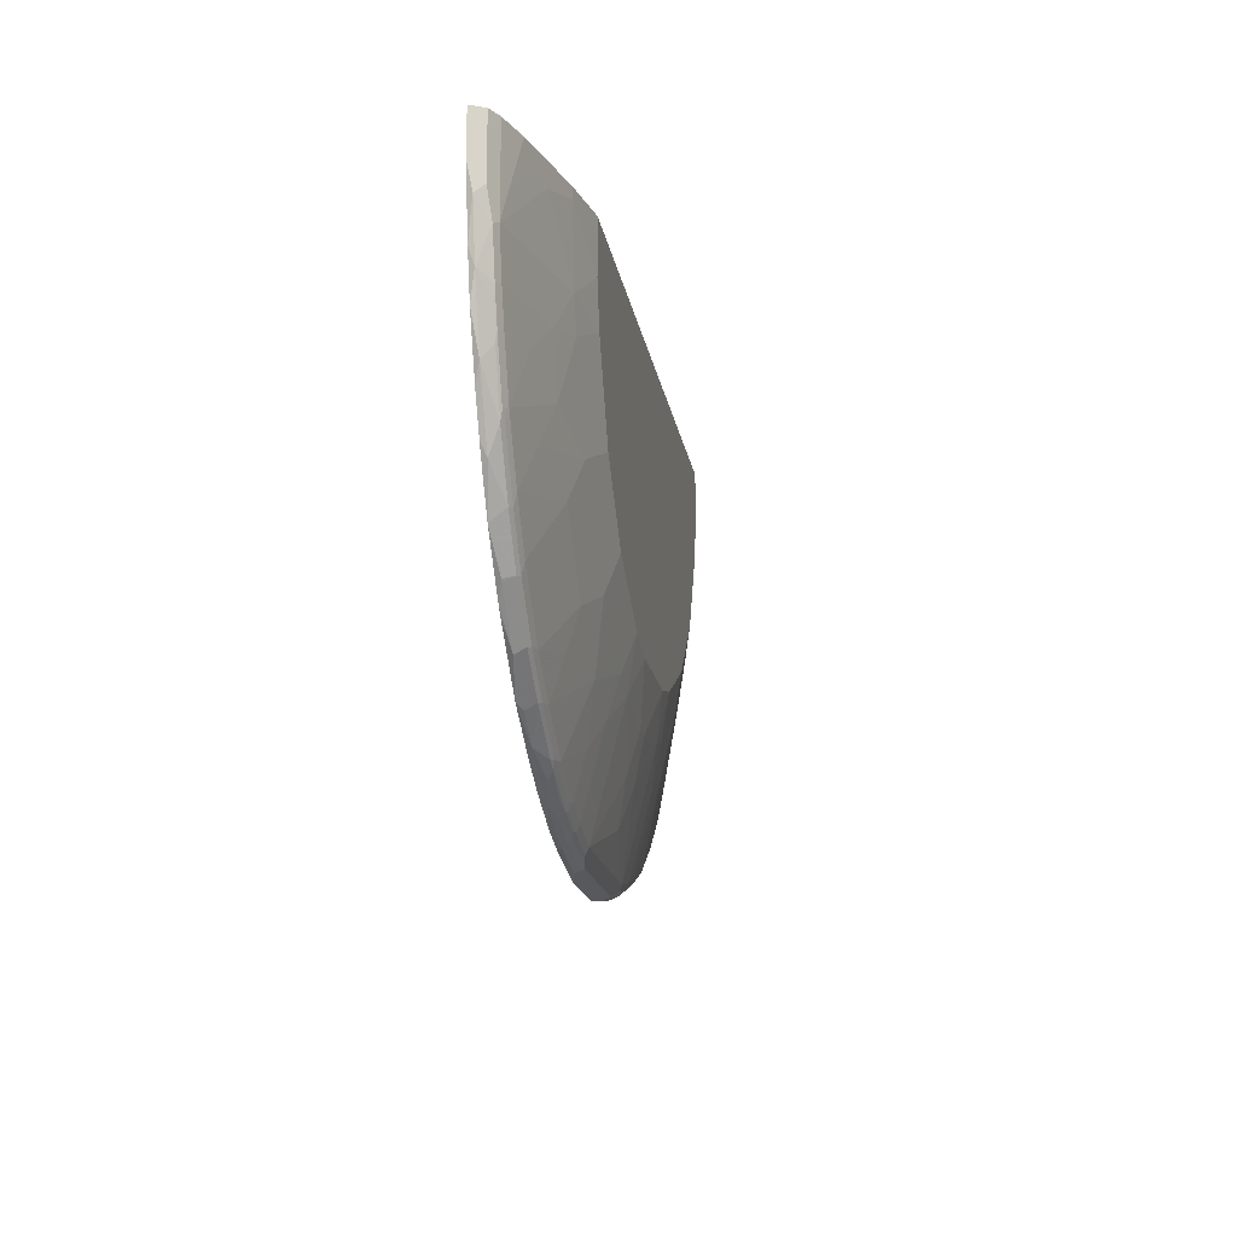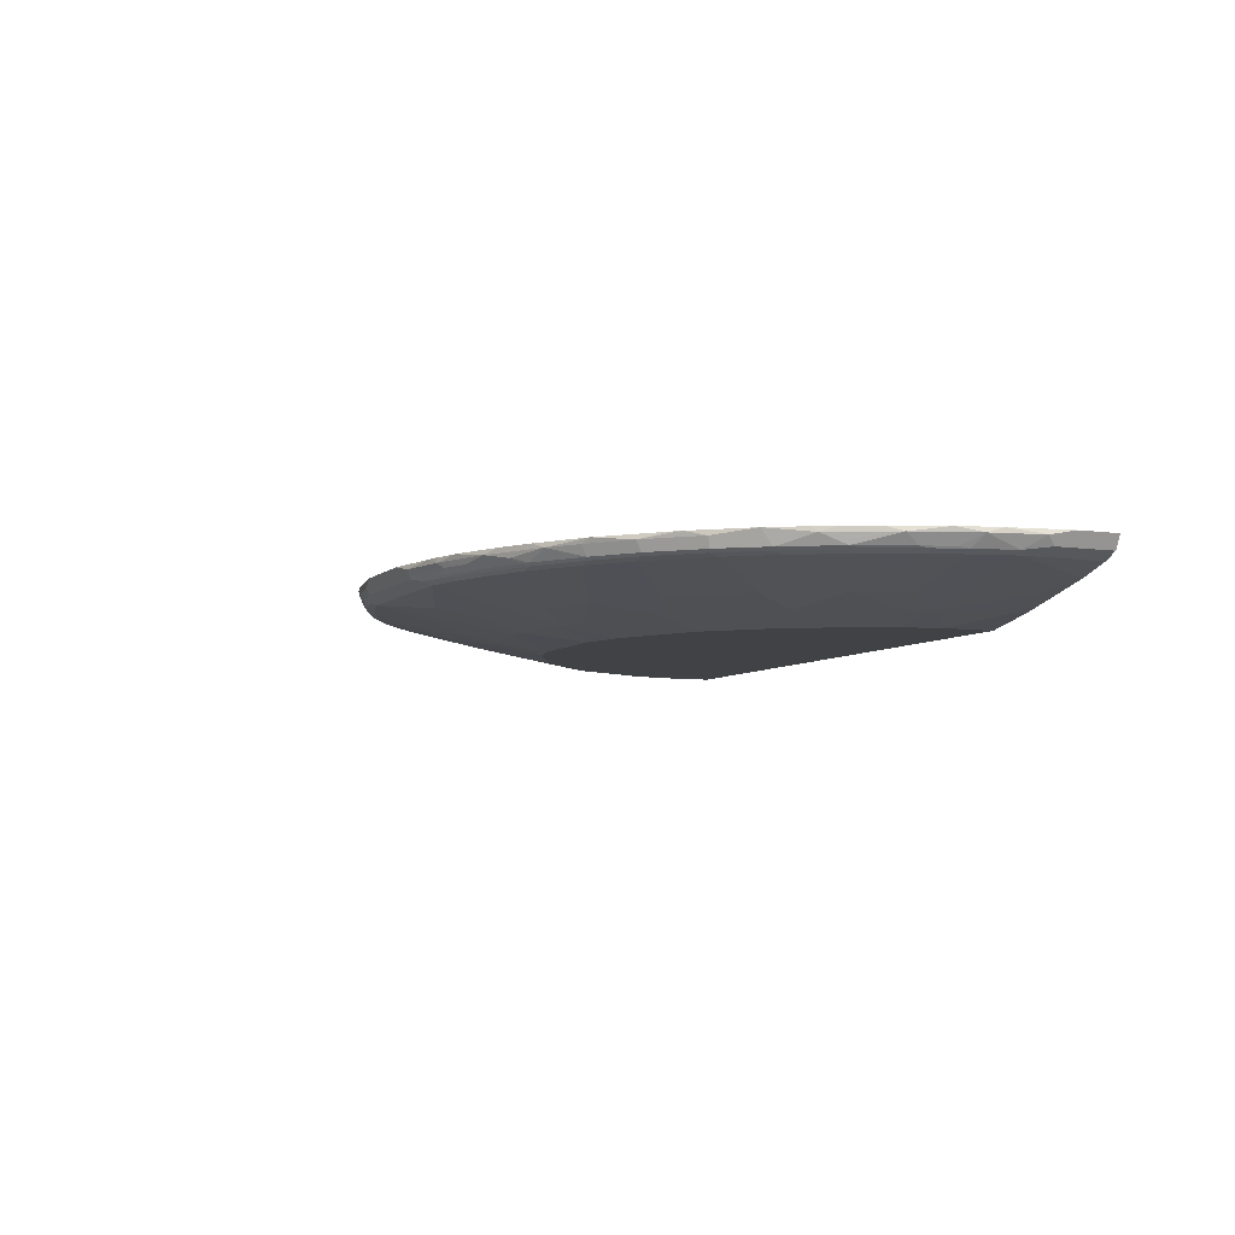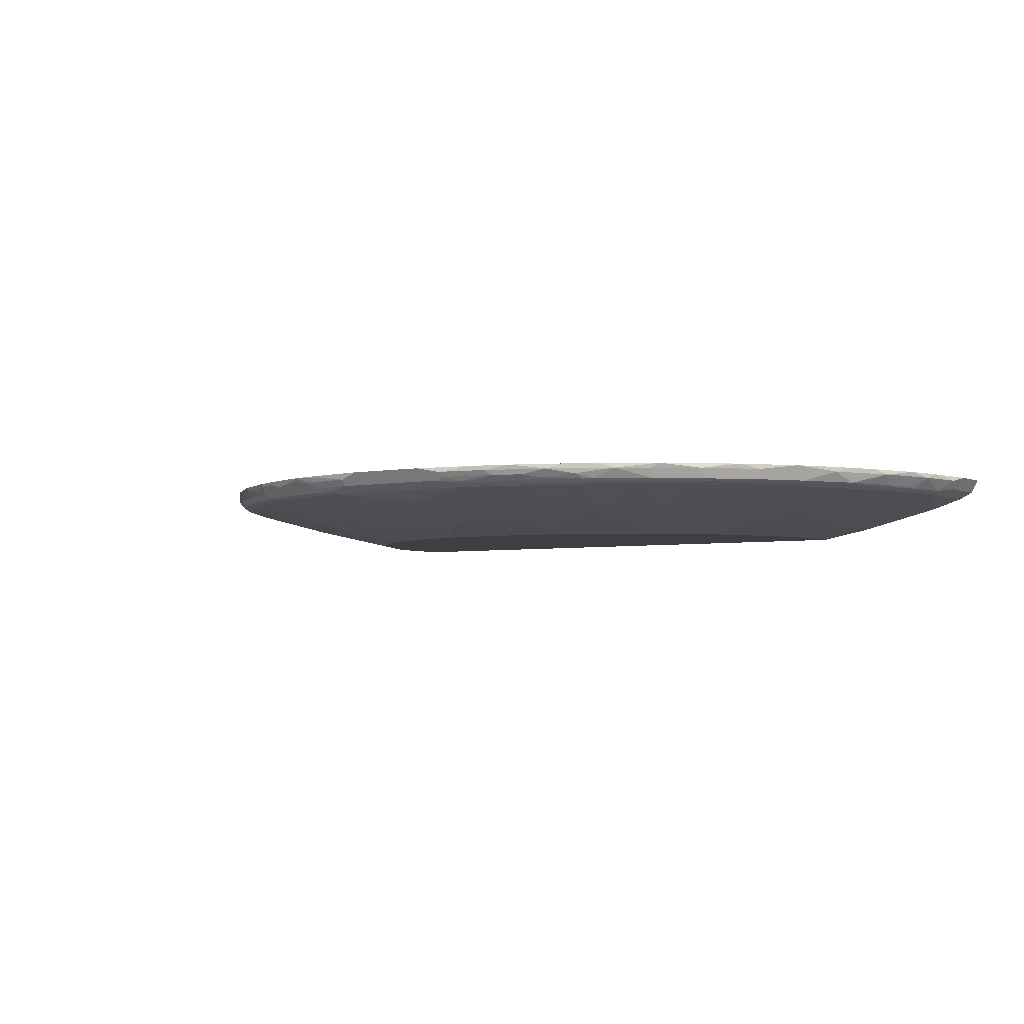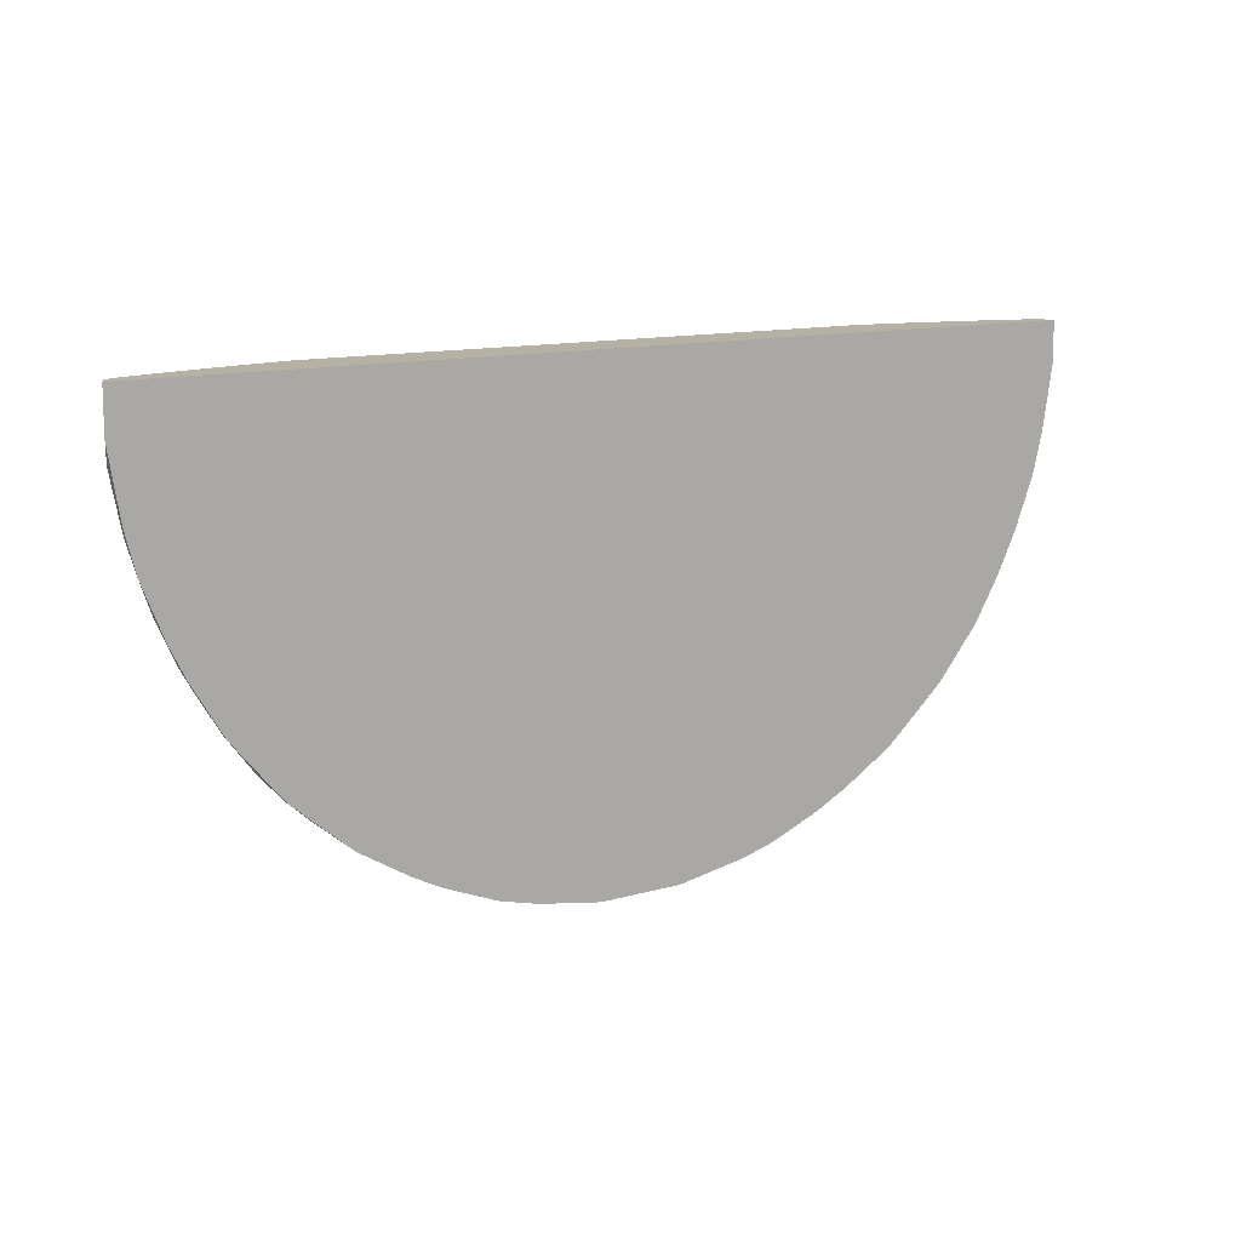
<metadata>
{"format":"obj","ext":"obj","renderer":"f3d","projection":"perspective","resolution":1024,"background":"white","views":[{"elev":-17.1,"azim":-80.7,"up":"+Z"},{"elev":-6.4,"azim":-113.7,"up":"+Y"},{"elev":-3.9,"azim":-145.8,"up":"+Y"},{"elev":11.9,"azim":145.4,"up":"+Z"}]}
</metadata>
<code>
v 0.08121 -0.285 -0.9343
v 0.08414 -0.285 -0.9339
v 0.1218 -0.298 -0.9278
v 0.1218 -0.3115 -0.921
v -0.08213 -0.285 -0.9343
v 0.2061 -0.285 -0.9137
v 0.22 -0.2878 -0.9108
v 0.2233 -0.298 -0.9074
v 0.2233 -0.3115 -0.9007
v 0.1727 -0.32 -0.904
v -0.1218 -0.3115 -0.921
v -0.1218 -0.298 -0.9278
v -0.1321 -0.2946 -0.9294
v -0.2039 -0.285 -0.9139
v 0.2228 -0.285 -0.9095
v 0.2839 -0.285 -0.8938
v 0.2336 -0.2997 -0.904
v 0.2855 -0.285 -0.8933
v 0.2844 -0.3115 -0.8804
v 0.2539 -0.32 -0.8837
v 0.2436 -0.3251 -0.8736
v 0.1624 -0.3251 -0.8939
v -0.1624 -0.3251 -0.8939
v -0.1624 -0.3183 -0.9074
v -0.1727 -0.3149 -0.9092
v -0.1421 -0.3048 -0.9218
v -0.2336 -0.2946 -0.9092
v -0.2264 -0.285 -0.9092
v 0.298 -0.2912 -0.8871
v 0.3554 -0.2997 -0.8635
v 0.3872 -0.285 -0.8526
v 0.3453 -0.3115 -0.8601
v 0.3148 -0.32 -0.8635
v 0.3047 -0.3251 -0.8533
v 0.2436 -0.3454 -0.7923
v 0.1624 -0.3657 -0.7314
v 0.04061 -0.3657 -0.7517
v 0 -0.3454 -0.8329
v -0.04061 -0.3657 -0.7517
v -0.1624 -0.3657 -0.7314
v -0.2436 -0.3251 -0.8736
v -0.2436 -0.3183 -0.8871
v -0.2539 -0.3149 -0.8888
v -0.2233 -0.3115 -0.9007
v -0.2436 -0.3048 -0.9015
v -0.3047 -0.3048 -0.8812
v -0.3554 -0.2946 -0.8685
v -0.285 -0.285 -0.8936
v 0.3995 -0.2912 -0.8465
v 0.4368 -0.3098 -0.8228
v 0.4278 -0.285 -0.8324
v 0.4165 -0.32 -0.8228
v 0.3047 -0.3454 -0.772
v 0.4062 -0.3251 -0.8126
v 0.2436 -0.3657 -0.7111
v 0.1624 -0.386 -0.6501
v 0.0203 -0.386 -0.6705
v -0.0203 -0.386 -0.6705
v -0.1624 -0.386 -0.6501
v -0.2436 -0.3454 -0.7923
v -0.3047 -0.3251 -0.8533
v -0.3047 -0.3183 -0.8668
v -0.3148 -0.3149 -0.8685
v -0.3453 -0.3115 -0.8601
v -0.3483 -0.285 -0.8685
v -0.4062 -0.3048 -0.8405
v -0.4368 -0.2946 -0.8279
v -0.3865 -0.285 -0.853
v 0.4401 -0.2912 -0.8262
v 0.4774 -0.2997 -0.8025
v 0.5383 -0.3098 -0.7618
v 0.4463 -0.285 -0.8231
v 0.518 -0.32 -0.7618
v 0.3453 -0.3657 -0.6705
v 0.5077 -0.3251 -0.7517
v 0.4265 -0.3454 -0.7111
v 0.2233 -0.386 -0.6298
v 0.1827 -0.4063 -0.5485
v 0.1015 -0.4063 -0.5688
v -0.1015 -0.4063 -0.5688
v -0.1827 -0.4063 -0.5485
v -0.2233 -0.386 -0.6298
v -0.2436 -0.3657 -0.7111
v -0.3047 -0.3454 -0.772
v -0.325 -0.32 -0.8558
v -0.4062 -0.3251 -0.8126
v -0.4165 -0.3149 -0.8279
v -0.4368 -0.3149 -0.8177
v -0.4774 -0.2946 -0.8076
v -0.4399 -0.285 -0.8262
v 0.5418 -0.2912 -0.7652
v 0.6195 -0.3098 -0.7009
v 0.5478 -0.285 -0.7621
v 0.5992 -0.32 -0.7009
v 0.5891 -0.3251 -0.6907
v 0.3859 -0.386 -0.5485
v 0.3453 -0.4063 -0.4672
v 0.2641 -0.4063 -0.5079
v 0.2233 -0.4063 -0.5282
v 0.4874 -0.3454 -0.6705
v -0.2233 -0.4063 -0.5282
v -0.3453 -0.3657 -0.6705
v -0.4265 -0.32 -0.8152
v -0.4265 -0.3454 -0.7111
v -0.5077 -0.3251 -0.7517
v -0.5282 -0.32 -0.7542
v -0.5383 -0.3149 -0.7568
v -0.4543 -0.285 -0.8188
v -0.5383 -0.2946 -0.767
v -0.5551 -0.285 -0.7582
v 0.6574 -0.285 -0.6698
v 0.6636 -0.2912 -0.6637
v 0.6603 -0.3098 -0.6603
v 0.6603 -0.32 -0.6399
v 0.6094 -0.3251 -0.6705
v 0.4671 -0.3657 -0.5892
v 0.3656 -0.4063 -0.447
v -0.2641 -0.4063 -0.5079
v -0.3453 -0.4063 -0.4672
v -0.3859 -0.386 -0.5485
v -0.4874 -0.3454 -0.6705
v -0.5891 -0.3251 -0.6907
v -0.6094 -0.32 -0.6933
v -0.6195 -0.3149 -0.6958
v -0.6195 -0.2946 -0.706
v -0.6634 -0.285 -0.6638
v 0.6698 -0.285 -0.6574
v 0.7009 -0.3098 -0.6196
v 0.7009 -0.32 -0.5994
v 0.6907 -0.3251 -0.5892
v 0.5282 -0.3657 -0.5282
v 0.5485 -0.386 -0.3861
v 0.4265 -0.4063 -0.3861
v -0.3656 -0.4063 -0.447
v -0.4671 -0.3657 -0.5892
v -0.6094 -0.3251 -0.6705
v -0.6501 -0.32 -0.6527
v -0.6806 -0.3149 -0.6349
v -0.6603 -0.2946 -0.6653
v -0.6782 -0.285 -0.6498
v 0.7622 -0.285 -0.5479
v 0.7651 -0.2912 -0.5417
v 0.7618 -0.3098 -0.5383
v 0.7618 -0.32 -0.5181
v 0.6704 -0.3454 -0.4876
v 0.5891 -0.3657 -0.4672
v 0.7516 -0.3251 -0.5079
v 0.5282 -0.4063 -0.2235
v 0.4671 -0.4063 -0.3454
v 0.711 -0.3454 -0.4267
v 0.6704 -0.3657 -0.3454
v -0.4265 -0.4063 -0.3861
v -0.5485 -0.386 -0.3861
v -0.5282 -0.3657 -0.5282
v -0.6907 -0.3251 -0.5892
v -0.6907 -0.32 -0.612
v -0.7009 -0.3149 -0.6146
v -0.7009 -0.2946 -0.6247
v -0.7058 -0.2946 -0.6196
v -0.7587 -0.285 -0.5546
v 0.8231 -0.285 -0.4464
v 0.8262 -0.2912 -0.4403
v 0.8024 -0.2997 -0.4774
v 0.8227 -0.3098 -0.4369
v 0.8227 -0.32 -0.4165
v 0.8127 -0.3251 -0.4064
v 0.6297 -0.386 -0.2235
v 0.5485 -0.4063 -0.1829
v 0.7719 -0.3454 -0.3048
v 0.711 -0.3657 -0.2439
v -0.4671 -0.4063 -0.3454
v -0.5282 -0.4063 -0.2235
v -0.6704 -0.3657 -0.3454
v -0.711 -0.3454 -0.4267
v -0.7516 -0.3251 -0.5079
v -0.6704 -0.3454 -0.4876
v -0.5891 -0.3657 -0.4672
v -0.7516 -0.32 -0.5307
v -0.7618 -0.3149 -0.5333
v -0.8075 -0.2946 -0.4774
v -0.8004 -0.285 -0.487
v 0.8527 -0.285 -0.3873
v 0.8465 -0.2912 -0.3996
v 0.8633 -0.2997 -0.3556
v 0.86 -0.3115 -0.3454
v 0.8633 -0.32 -0.315
v 0.8533 -0.3251 -0.3048
v 0.6501 -0.386 -0.1626
v 0.5688 -0.4063 -0.1017
v 0.7924 -0.3454 -0.2439
v -0.5485 -0.4063 -0.1829
v -0.6297 -0.386 -0.2235
v -0.711 -0.3657 -0.2439
v -0.7719 -0.3454 -0.3048
v -0.8127 -0.3251 -0.4064
v -0.8127 -0.32 -0.4293
v -0.8262 -0.3183 -0.4131
v -0.8227 -0.3149 -0.4317
v -0.8278 -0.3048 -0.4293
v -0.8684 -0.2946 -0.3556
v -0.826 -0.285 -0.4404
v -0.8196 -0.285 -0.4531
v 0.8933 -0.285 -0.2857
v 0.8871 -0.2912 -0.298
v 0.9041 -0.2997 -0.2337
v 0.9006 -0.3115 -0.2235
v 0.8836 -0.32 -0.254
v 0.8736 -0.3251 -0.2439
v 0.8127 -0.3454 -0.1626
v 0.7516 -0.3657 -0.04073
v 0.6704 -0.386 -0.02038
v 0.5688 -0.4063 0.001886
v -0.5688 -0.4063 -0.1017
v -0.6501 -0.386 -0.1626
v -0.7924 -0.3454 -0.2439
v -0.8533 -0.3251 -0.3048
v -0.8668 -0.3183 -0.3116
v -0.8633 -0.3149 -0.3302
v -0.909 -0.2946 -0.2337
v -0.8935 -0.285 -0.2848
v -0.8529 -0.285 -0.3864
v -0.8465 -0.285 -0.3993
v 0.9094 -0.285 -0.2229
v 0.9109 -0.2878 -0.2202
v 0.9074 -0.298 -0.2235
v 0.9209 -0.3115 -0.1219
v 0.9041 -0.32 -0.1728
v 0.8939 -0.3251 -0.1626
v 0.833 -0.3454 -3.791e-05
v 0.6704 -0.386 0.001886
v -0.5688 -0.4063 0.001886
v -0.6704 -0.386 -0.02038
v -0.7516 -0.3657 -0.04073
v -0.8127 -0.3454 -0.1626
v -0.8736 -0.3251 -0.2439
v -0.8871 -0.3183 -0.2507
v -0.8836 -0.3149 -0.2693
v -0.9074 -0.298 -0.2303
v -0.9074 -0.3183 -0.1694
v -0.9293 -0.2946 -0.1321
v -0.914 -0.285 -0.2026
v -0.9138 -0.285 -0.2035
v 0.9136 -0.285 -0.2062
v 0.9277 -0.298 -0.1219
v 0.9343 -0.285 -0.08132
v 0.9272 -0.2992 0.001886
v 0.9209 -0.3115 0.001886
v 0.8939 -0.3251 0.001886
v 0.8331 -0.3449 0.001886
v 0.7516 -0.3657 0.001886
v -0.6704 -0.386 0.001886
v -0.833 -0.3454 -3.791e-05
v -0.8939 -0.3251 -0.1626
v -0.9209 -0.3115 -0.1151
v -0.9277 -0.298 -0.1287
v -0.9343 -0.285 -0.0816
v 0.9339 -0.285 -0.08425
v 0.9343 -0.285 0.001886
v -0.7516 -0.3657 0.001886
v -0.8326 -0.345 0.001886
v -0.8939 -0.3251 0.001886
v -0.9209 -0.3115 0.001886
v -0.9343 -0.285 0.001886
f 153 172 173
f 153 174 175
f 153 175 176
f 153 176 177
f 153 173 174
f 155 175 178
f 154 177 155
f 155 177 176
f 155 176 175
f 153 171 172
f 155 178 156
f 156 178 179
f 153 177 154
f 152 171 153
f 144 164 165
f 151 169 170
f 151 166 169
f 150 166 151
f 148 167 168
f 148 151 167
f 147 166 150
f 144 166 147
f 144 165 166
f 143 164 144
f 143 163 164
f 142 162 163
f 156 179 157
f 142 163 143
f 151 170 167
f 157 179 160
f 173 194 195
f 157 159 158
f 178 196 179
f 141 162 142
f 175 196 178
f 175 195 196
f 174 195 175
f 173 195 174
f 173 193 194
f 173 192 193
f 172 192 173
f 172 191 192
f 170 190 188
f 169 190 170
f 169 187 190
f 168 188 189
f 167 188 168
f 167 170 188
f 166 187 169
f 165 187 166
f 165 186 187
f 165 185 186
f 164 185 165
f 164 184 185
f 164 183 184
f 162 183 164
f 162 182 183
f 162 164 163
f 161 182 162
f 160 180 181
f 160 179 180
f 157 160 159
f 141 161 162
f 113 128 129
f 140 158 159
f 124 138 125
f 123 138 124
f 123 137 138
f 123 136 137
f 122 135 136
f 122 136 123
f 121 135 122
f 120 135 121
f 120 134 135
f 119 134 120
f 117 132 133
f 117 131 132
f 116 131 117
f 115 131 116
f 115 130 131
f 115 129 130
f 114 129 115
f 113 129 114
f 112 128 113
f 112 127 128
f 111 127 112
f 110 125 126
f 109 125 110
f 107 125 109
f 107 124 125
f 106 124 107
f 106 123 124
f 106 122 123
f 179 196 197
f 125 138 139
f 140 159 160
f 125 139 140
f 127 141 128
f 139 158 140
f 138 158 139
f 138 157 158
f 137 157 138
f 137 156 157
f 137 155 156
f 136 154 155
f 136 155 137
f 135 154 136
f 134 154 135
f 134 153 154
f 134 152 153
f 132 151 148
f 132 150 151
f 132 147 150
f 132 145 147
f 132 146 145
f 132 149 133
f 132 148 149
f 131 146 132
f 130 147 145
f 130 146 131
f 130 145 146
f 129 147 130
f 129 144 147
f 128 144 129
f 128 143 144
f 128 142 143
f 128 141 142
f 125 140 126
f 179 197 198
f 233 253 234
f 180 198 199
f 226 244 245
f 224 244 225
f 224 243 244
f 223 243 224
f 219 236 238
f 219 237 236
f 219 242 220
f 219 241 242
f 219 240 241
f 219 239 240
f 219 238 239
f 217 237 218
f 217 236 237
f 226 245 246
f 216 236 217
f 215 235 216
f 215 253 235
f 215 234 253
f 214 234 215
f 214 233 234
f 214 232 233
f 213 232 214
f 213 251 232
f 213 231 251
f 212 251 231
f 212 259 251
f 212 260 259
f 212 261 260
f 216 235 236
f 226 246 247
f 226 247 227
f 227 247 248
f 254 256 255
f 254 263 256
f 254 262 263
f 252 259 260
f 252 261 253
f 252 260 261
f 251 259 252
f 245 258 246
f 244 257 245
f 243 257 244
f 240 256 241
f 240 255 256
f 239 262 254
f 239 261 262
f 239 253 261
f 239 255 240
f 239 254 255
f 236 239 238
f 235 239 236
f 235 253 239
f 105 122 106
f 233 252 253
f 232 252 233
f 232 251 252
f 229 250 230
f 229 249 250
f 229 248 249
f 228 248 229
f 227 248 228
f 212 262 261
f 212 263 262
f 212 258 263
f 212 246 258
f 194 216 195
f 194 215 216
f 193 214 215
f 193 215 194
f 192 214 193
f 191 214 192
f 191 213 214
f 190 228 209
f 190 208 228
f 189 230 212
f 189 211 230
f 188 211 189
f 188 210 211
f 188 209 210
f 188 190 209
f 187 208 190
f 186 206 207
f 186 208 187
f 186 207 208
f 185 206 186
f 185 205 206
f 184 205 185
f 184 204 205
f 184 203 204
f 182 184 183
f 182 203 184
f 180 202 181
f 180 201 202
f 180 200 201
f 195 216 217
f 179 198 180
f 195 217 197
f 197 217 218
f 212 247 246
f 212 248 247
f 212 249 248
f 212 250 249
f 212 230 250
f 211 229 230
f 210 229 211
f 210 228 229
f 209 228 210
f 208 227 228
f 207 227 208
f 206 227 207
f 206 226 227
f 206 244 226
f 206 225 244
f 205 225 206
f 203 205 204
f 203 225 205
f 203 224 225
f 203 223 224
f 200 222 201
f 200 221 222
f 200 220 221
f 200 219 220
f 200 237 219
f 200 218 237
f 198 200 199
f 198 218 200
f 197 218 198
f 195 197 196
f 105 121 122
f 180 199 200
f 102 121 104
f 22 38 23
f 22 37 38
f 22 36 37
f 21 36 22
f 21 56 36
f 21 35 56
f 21 53 35
f 21 34 53
f 21 33 34
f 20 33 21
f 19 33 20
f 19 32 33
f 19 30 32
f 23 38 39
f 18 30 29
f 17 30 19
f 17 29 30
f 14 27 28
f 13 27 14
f 13 26 27
f 11 13 12
f 11 26 13
f 11 25 26
f 11 24 25
f 10 24 11
f 10 23 24
f 10 22 23
f 10 21 22
f 18 31 30
f 23 39 40
f 23 40 41
f 23 41 24
f 39 59 40
f 39 58 59
f 38 57 58
f 38 58 39
f 37 57 38
f 37 56 57
f 36 56 37
f 35 55 56
f 35 53 55
f 34 54 53
f 34 52 54
f 33 52 34
f 32 52 33
f 32 50 52
f 31 51 49
f 30 50 32
f 30 49 50
f 30 31 49
f 27 48 28
f 27 47 48
f 27 46 47
f 27 45 46
f 26 45 27
f 25 45 26
f 25 44 45
f 25 43 44
f 24 43 25
f 24 42 43
f 24 41 42
f 10 20 21
f 9 20 10
f 9 19 20
f 9 17 19
f 1 245 257
f 1 258 245
f 1 263 258
f 1 256 263
f 1 241 256
f 1 242 241
f 1 220 242
f 1 221 220
f 1 222 221
f 1 201 222
f 1 202 201
f 1 181 202
f 1 160 181
f 1 140 160
f 1 126 140
f 1 110 126
f 1 108 110
f 1 90 108
f 1 68 90
f 1 65 68
f 1 48 65
f 1 28 48
f 1 14 28
f 1 5 14
f 1 11 5
f 1 4 11
f 1 3 4
f 1 2 3
f 104 121 105
f 1 257 243
f 40 59 60
f 1 243 223
f 1 203 182
f 8 18 17
f 8 16 18
f 8 17 9
f 7 16 8
f 7 15 16
f 6 15 7
f 5 13 14
f 5 12 13
f 5 11 12
f 4 10 11
f 4 9 10
f 3 9 4
f 3 8 9
f 3 7 8
f 3 6 7
f 2 6 3
f 1 6 2
f 1 15 6
f 1 16 15
f 1 18 16
f 1 31 18
f 1 51 31
f 1 72 51
f 1 93 72
f 1 111 93
f 1 127 111
f 1 141 127
f 1 161 141
f 1 182 161
f 1 223 203
f 40 60 41
f 17 18 29
f 41 84 61
f 81 101 102
f 78 80 79
f 78 81 80
f 78 101 81
f 78 118 101
f 78 119 118
f 78 134 119
f 78 152 134
f 78 171 152
f 78 172 171
f 78 191 172
f 78 213 191
f 78 231 213
f 78 212 231
f 78 189 212
f 78 168 189
f 78 148 168
f 78 149 148
f 78 133 149
f 78 117 133
f 78 97 117
f 78 98 97
f 78 99 98
f 75 95 100
f 75 100 76
f 74 100 96
f 74 76 100
f 74 78 77
f 74 99 78
f 81 102 82
f 82 102 83
f 83 102 84
f 84 102 86
f 102 120 121
f 102 119 120
f 102 118 119
f 101 118 102
f 96 116 117
f 96 100 116
f 96 117 97
f 95 116 100
f 95 115 116
f 94 115 95
f 94 114 115
f 94 113 114
f 41 60 84
f 92 113 94
f 74 98 99
f 92 112 113
f 91 93 92
f 89 110 108
f 89 109 110
f 89 107 109
f 89 108 90
f 88 107 89
f 88 106 107
f 88 103 106
f 87 103 88
f 86 102 104
f 86 106 103
f 86 105 106
f 86 104 105
f 85 103 87
f 92 111 112
f 74 97 98
f 92 93 111
f 73 95 75
f 55 74 77
f 55 77 56
f 54 76 74
f 54 75 76
f 53 54 74
f 53 74 55
f 52 75 54
f 52 73 75
f 50 73 52
f 50 71 73
f 50 70 71
f 50 69 70
f 49 69 50
f 56 78 79
f 49 72 69
f 47 68 65
f 47 67 68
f 47 66 67
f 47 64 66
f 47 65 48
f 46 64 47
f 46 63 64
f 43 46 45
f 43 62 63
f 43 45 44
f 42 62 43
f 41 62 42
f 74 96 97
f 49 51 72
f 56 79 57
f 43 63 46
f 57 79 80
f 73 94 95
f 56 77 78
f 72 93 91
f 71 94 73
f 71 91 92
f 70 91 71
f 69 91 70
f 69 72 91
f 67 90 68
f 67 89 90
f 41 61 62
f 66 89 67
f 66 88 89
f 66 87 88
f 71 92 94
f 63 87 64
f 64 87 66
f 59 80 81
f 59 82 83
f 57 80 58
f 59 83 60
f 60 83 84
f 59 81 82
f 61 84 86
f 62 87 63
f 61 85 62
f 62 85 87
f 58 80 59
f 61 103 85
f 61 86 103

</code>
